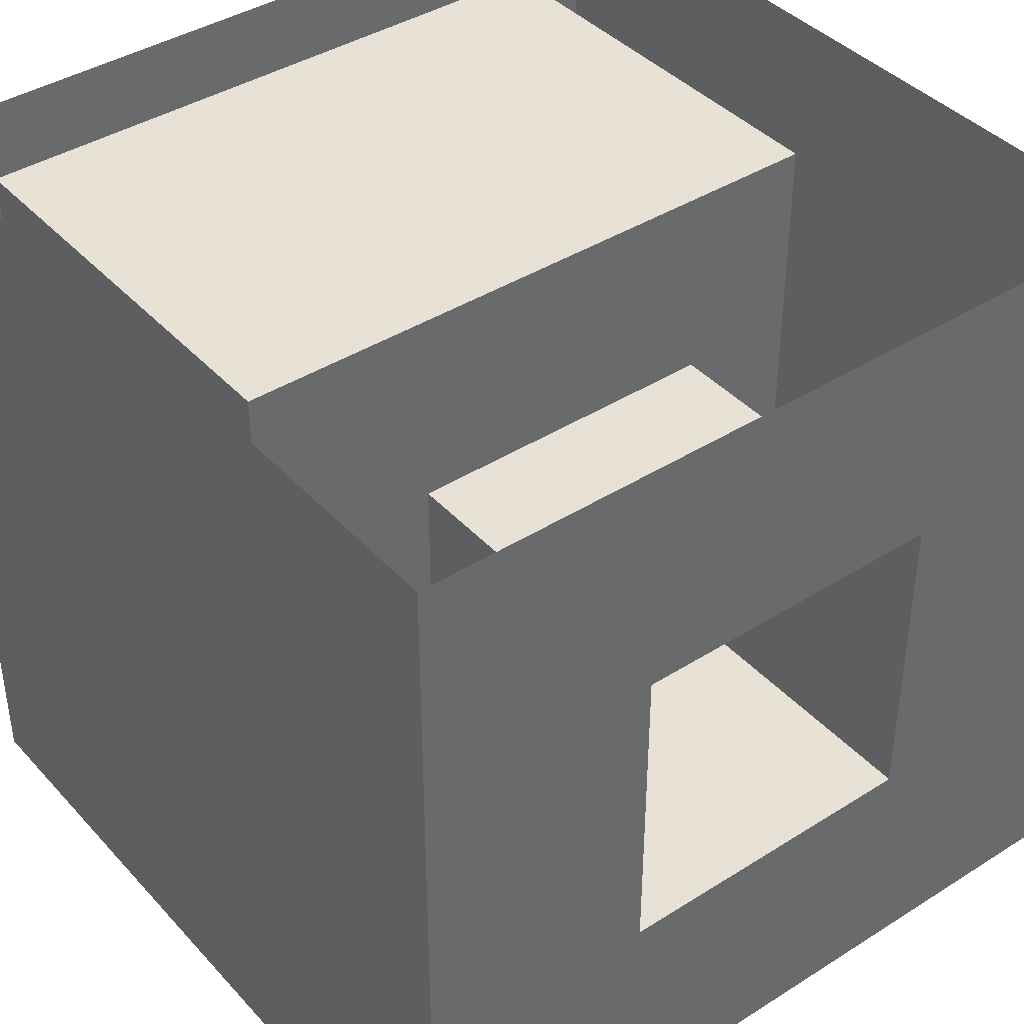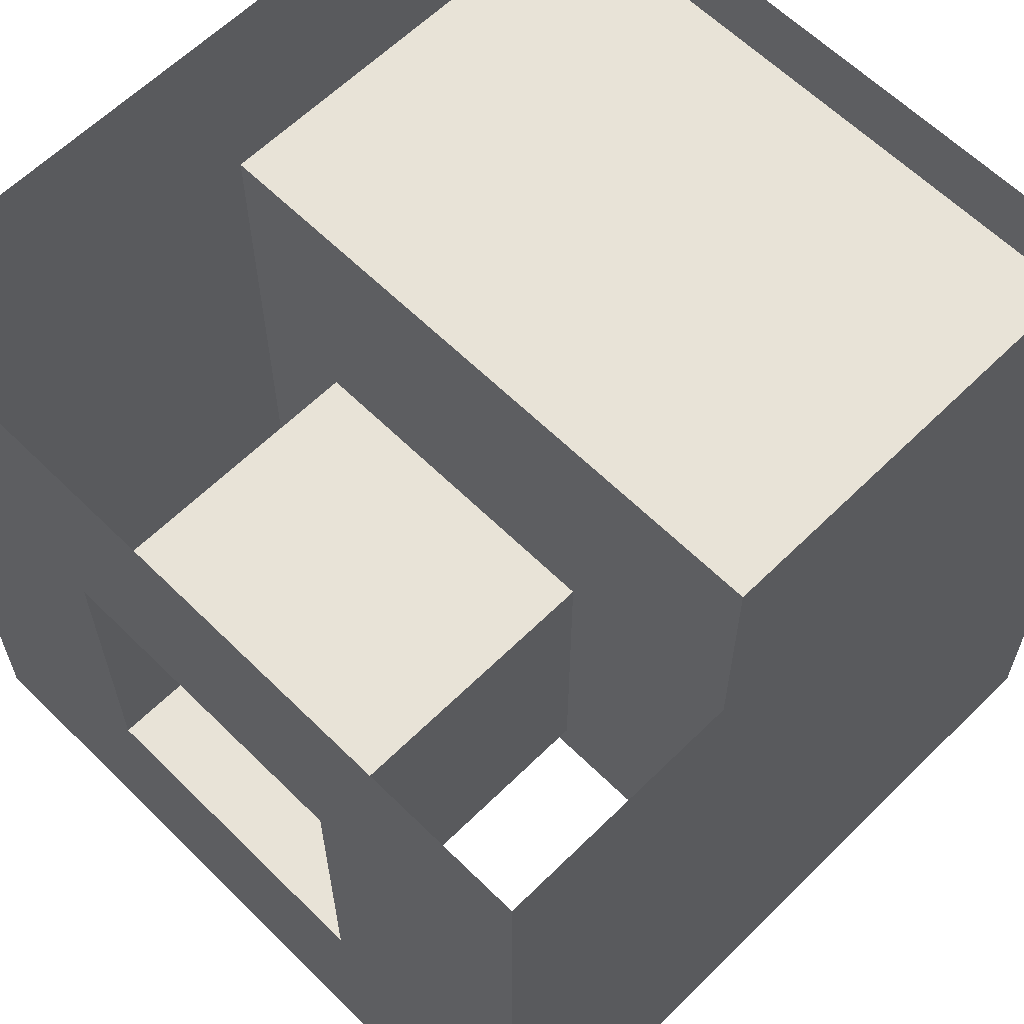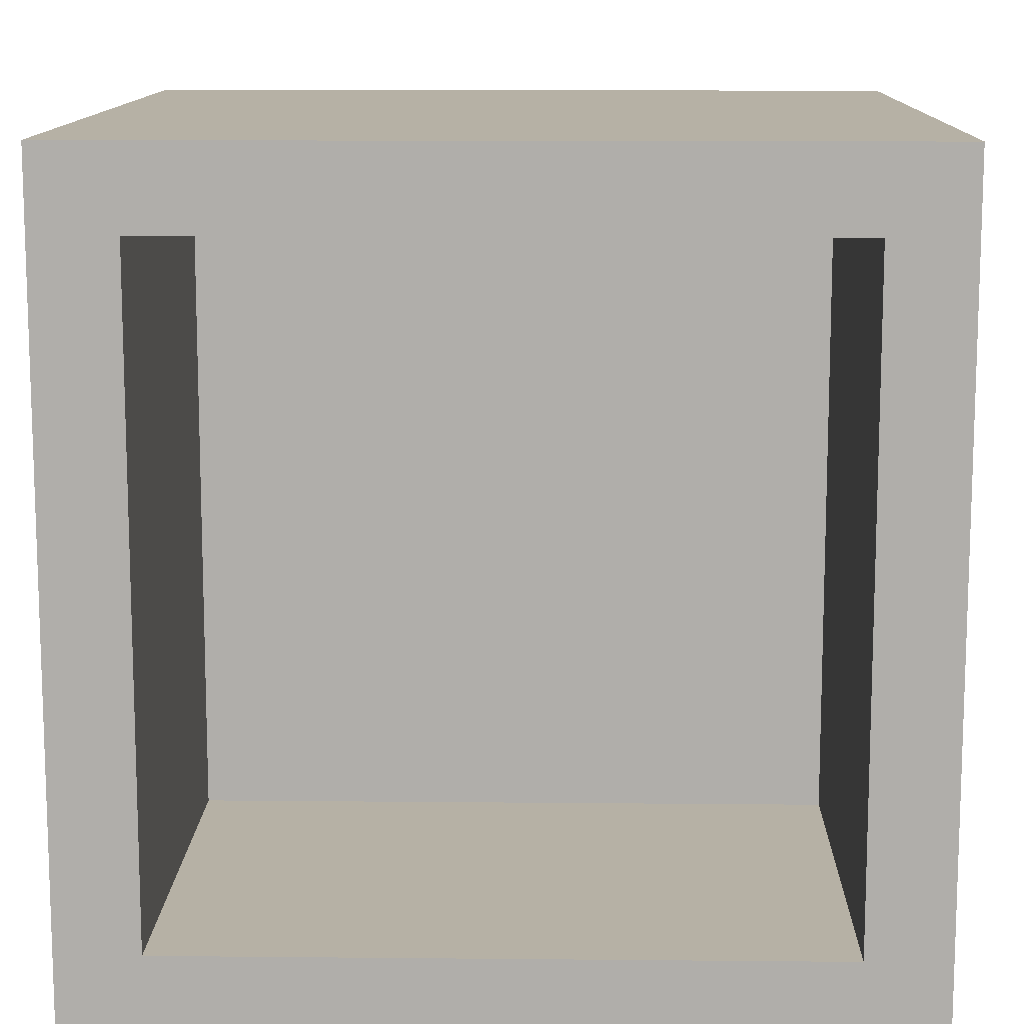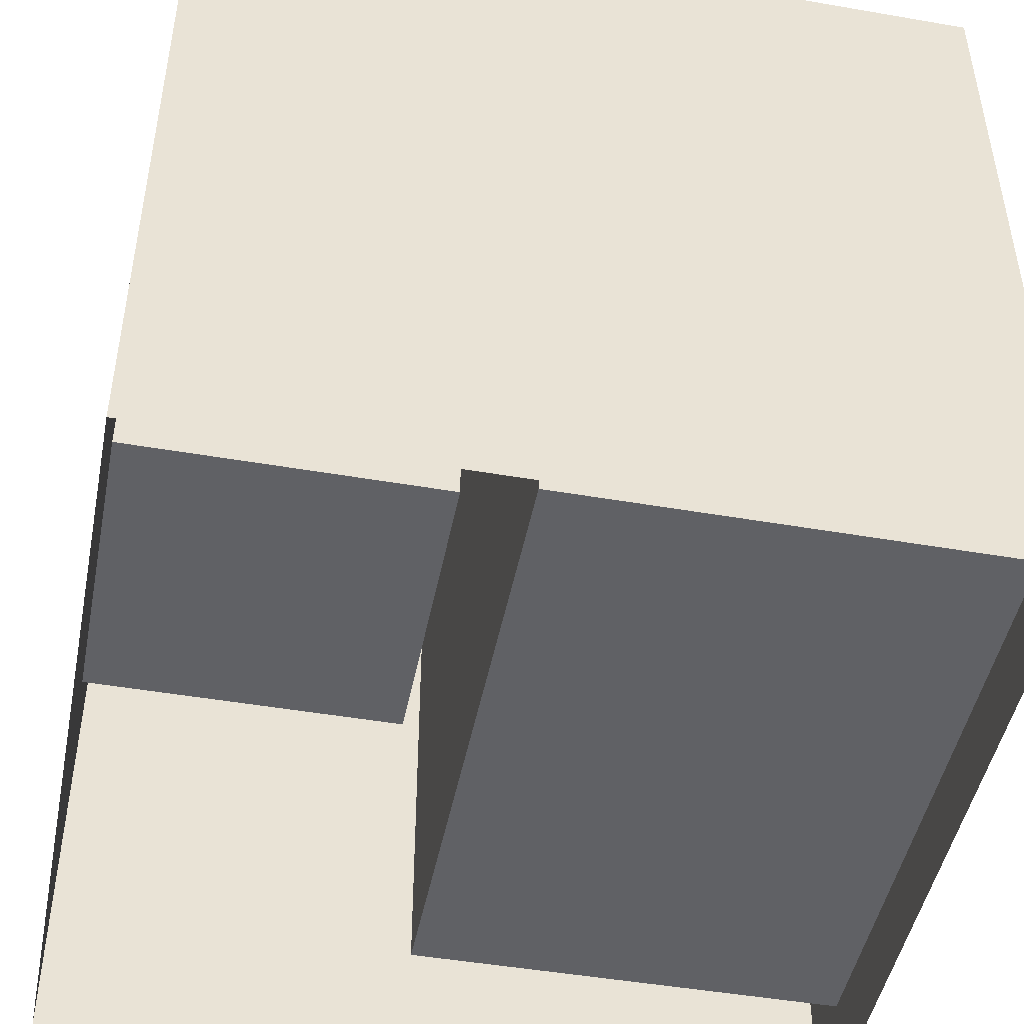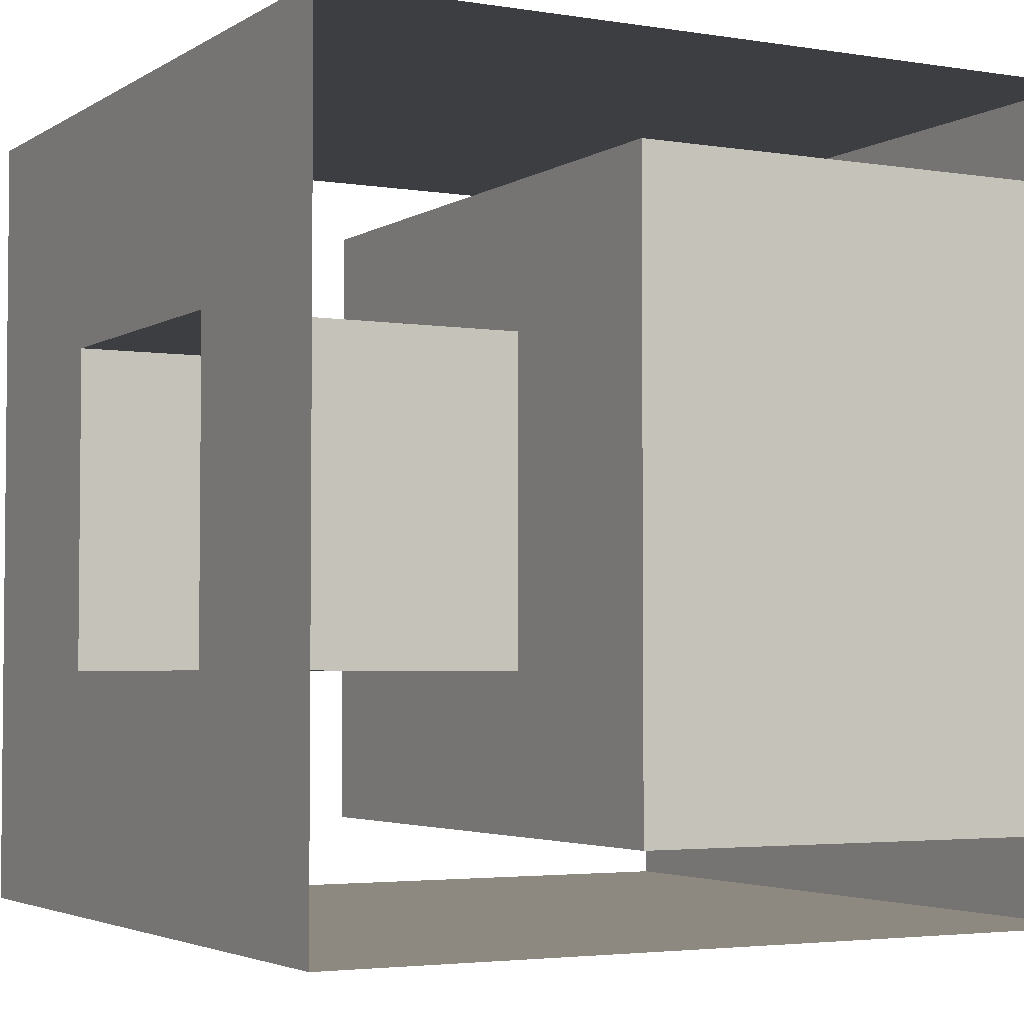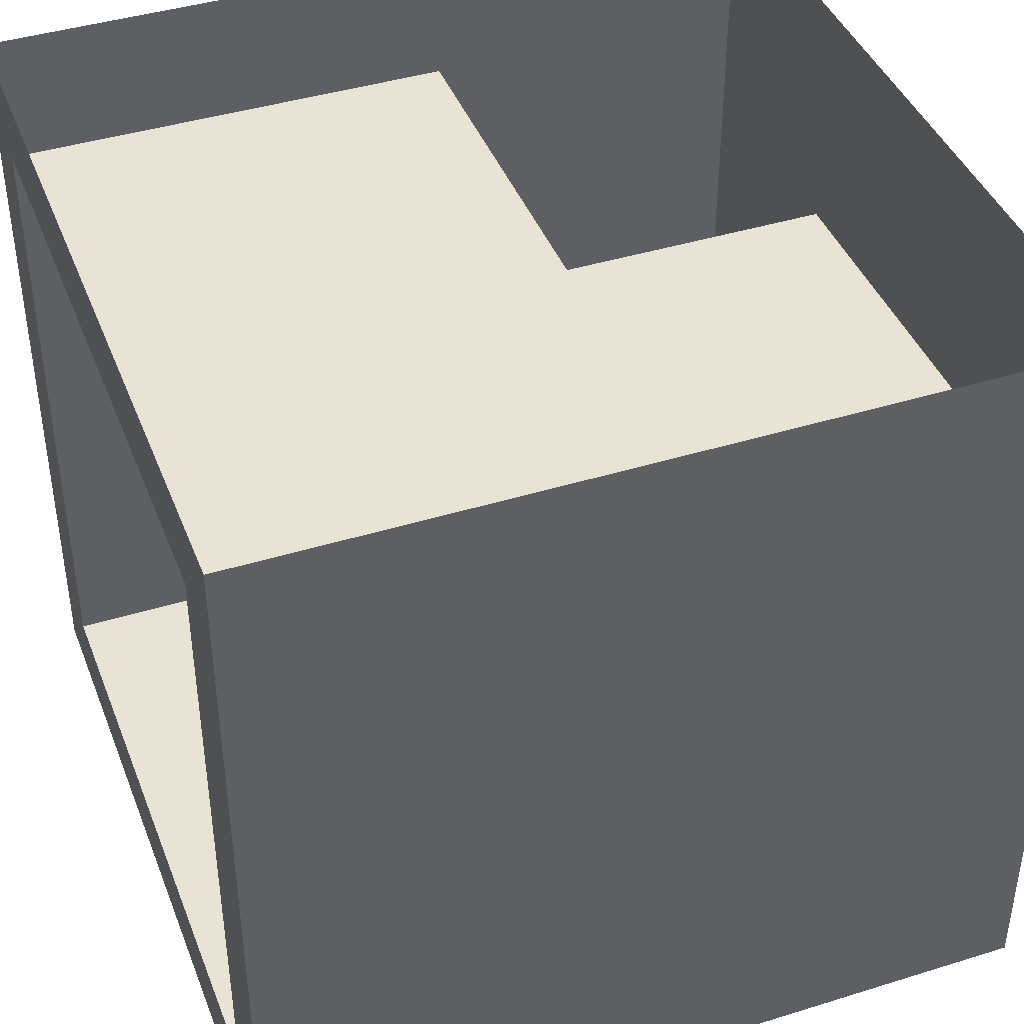
<metadata>
{"format":"obj","ext":"obj","renderer":"f3d","projection":"perspective","resolution":1024,"background":"white","views":[{"elev":40.5,"azim":52.2,"up":"+Z"},{"elev":61.8,"azim":135.0,"up":"+Z"},{"elev":12.0,"azim":-88.7,"up":"+Y"},{"elev":-47.3,"azim":168.9,"up":"+Z"},{"elev":-3.5,"azim":151.6,"up":"+Y"},{"elev":42.1,"azim":-20.4,"up":"+Z"}]}
</metadata>
<code>
o frame_Cube.001
v -0.5 -0.5 -0.5
v 0.5 -0.5 -0.5
v 0.5 -0.5 0.5
v -0.5 0.5 0.5
v 0.5 0.5 -0.5
v 0.5 0.5 0.5
v 0.5 0.2 -0.2
v 0.5 -0.2 -0.2
v 0.5 -0.2 0.2
v 0.5 0.2 0.2
v 0.1 0.2 -0.2
v 0.1 -0.2 -0.2
v 0.1 -0.2 0.2
v 0.1 0.2 0.2
v -0.5 -0.5 0.5
v -0.5 0.5 -0.5
v -0.5 0.4 -0.4
v -0.5 -0.4 -0.4
v -0.5 -0.4 0.4
v -0.5 0.4 0.4
v 0.05 0.4 -0.4
v 0.05 -0.4 -0.4
v 0.05 -0.4 0.4
v 0.05 0.4 0.4
f 10 9 13 14
f 9 8 12 13
f 8 7 11 12
f 10 14 11 7
f 14 13 12 11
f 7 8 2 5
f 3 2 8 9
f 9 10 6 3
f 6 10 7 5
f 15 1 2 3
f 4 20 19 15
f 4 16 17 20
f 1 18 17 16
f 15 19 18 1
f 19 20 24 23
f 18 19 23 22
f 17 18 22 21
f 20 17 21 24
f 24 21 22 23
f 5 16 4 6

</code>
